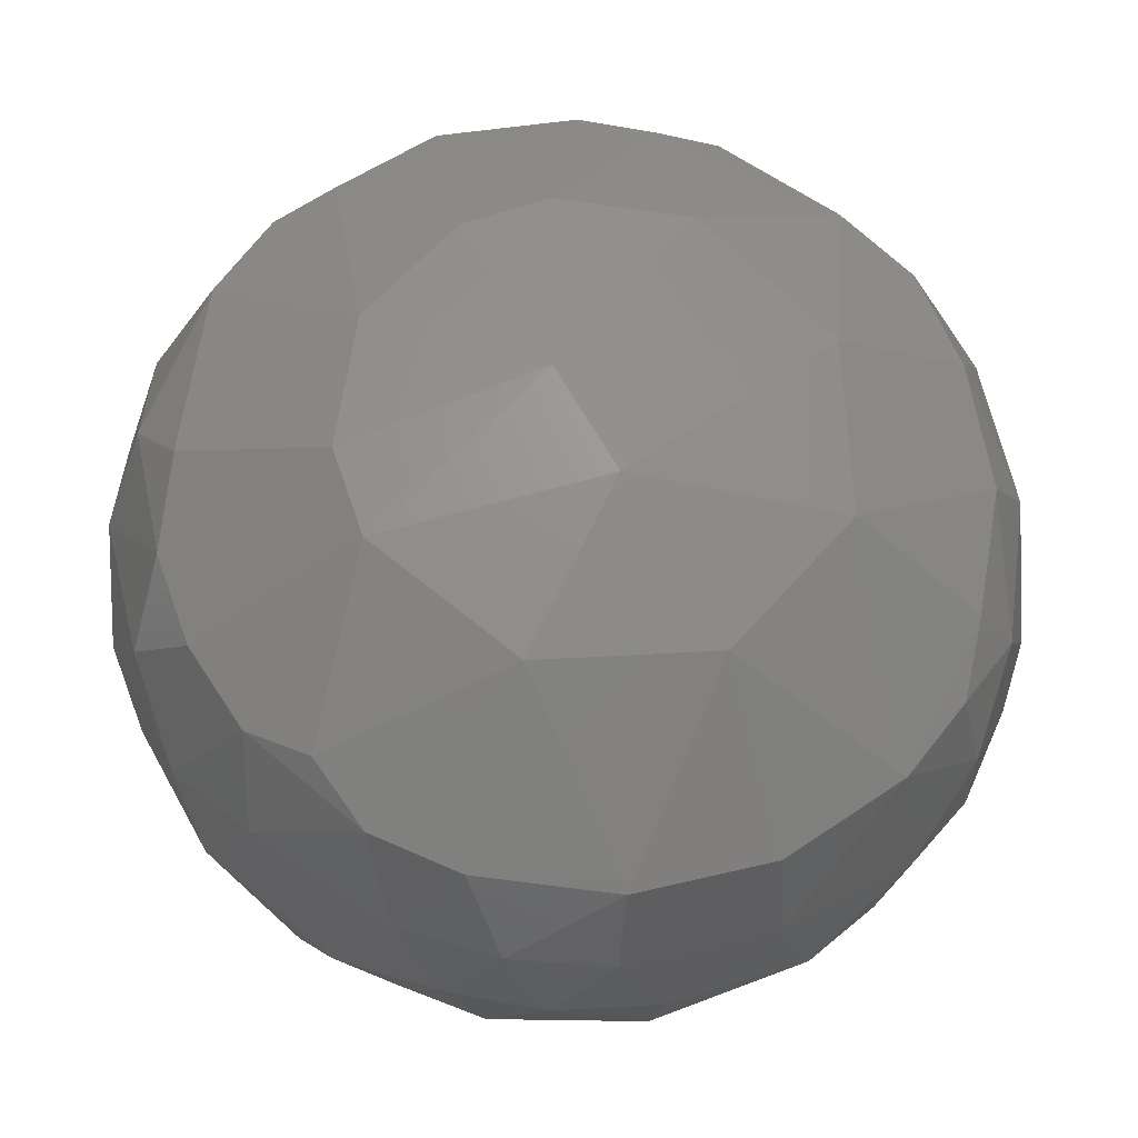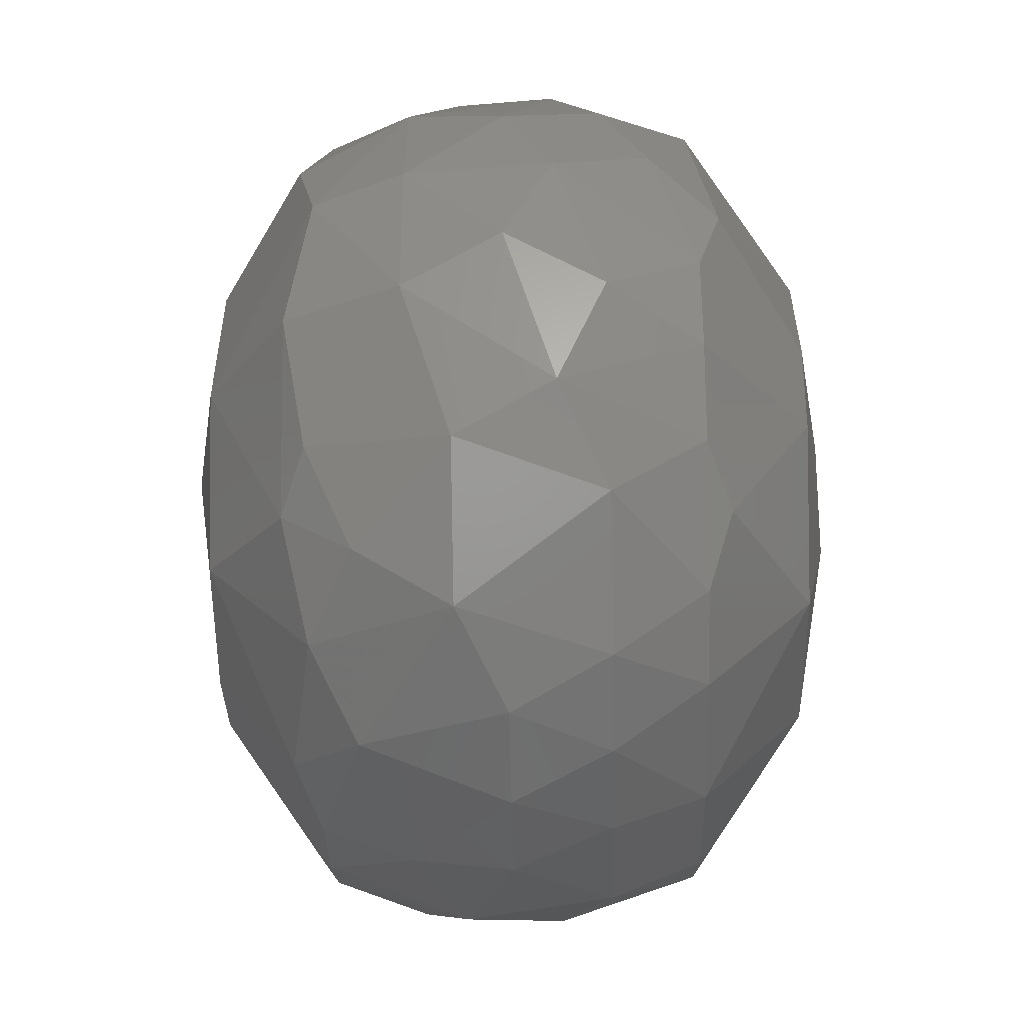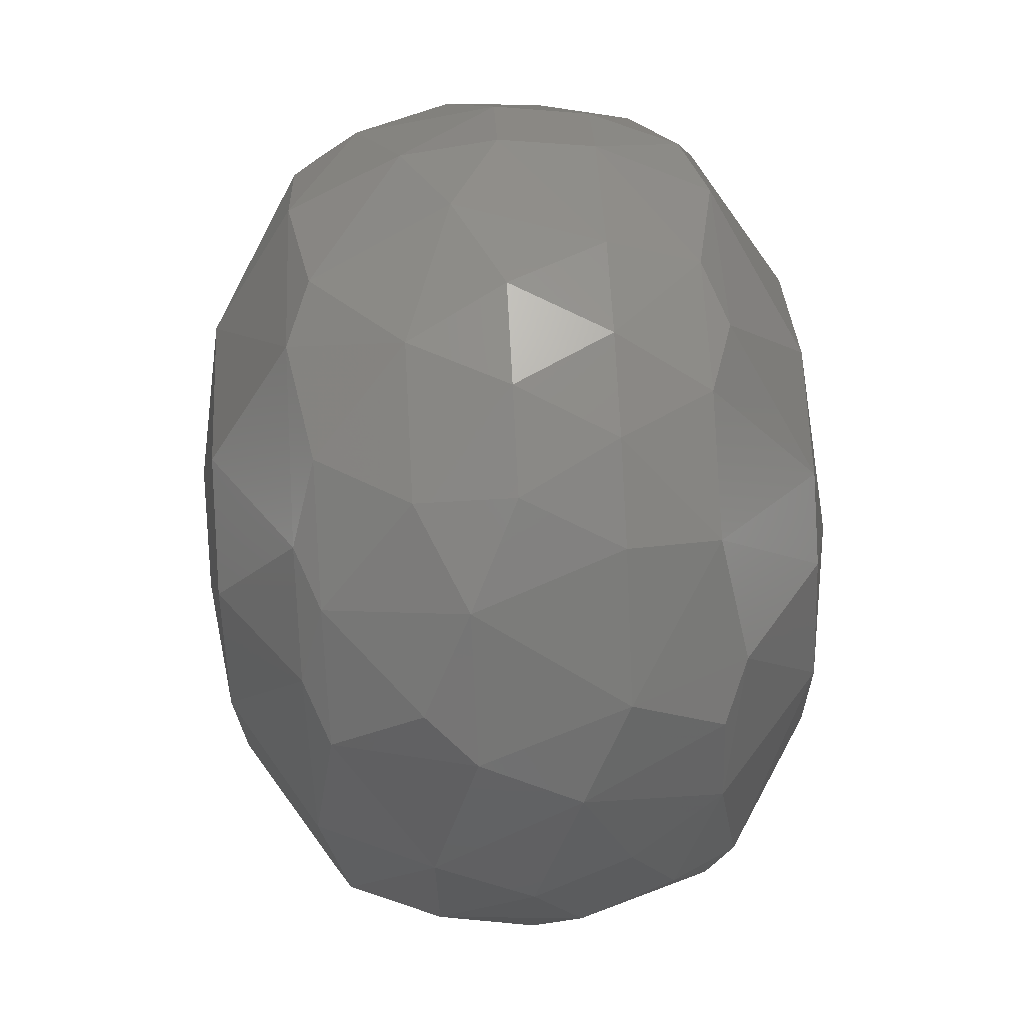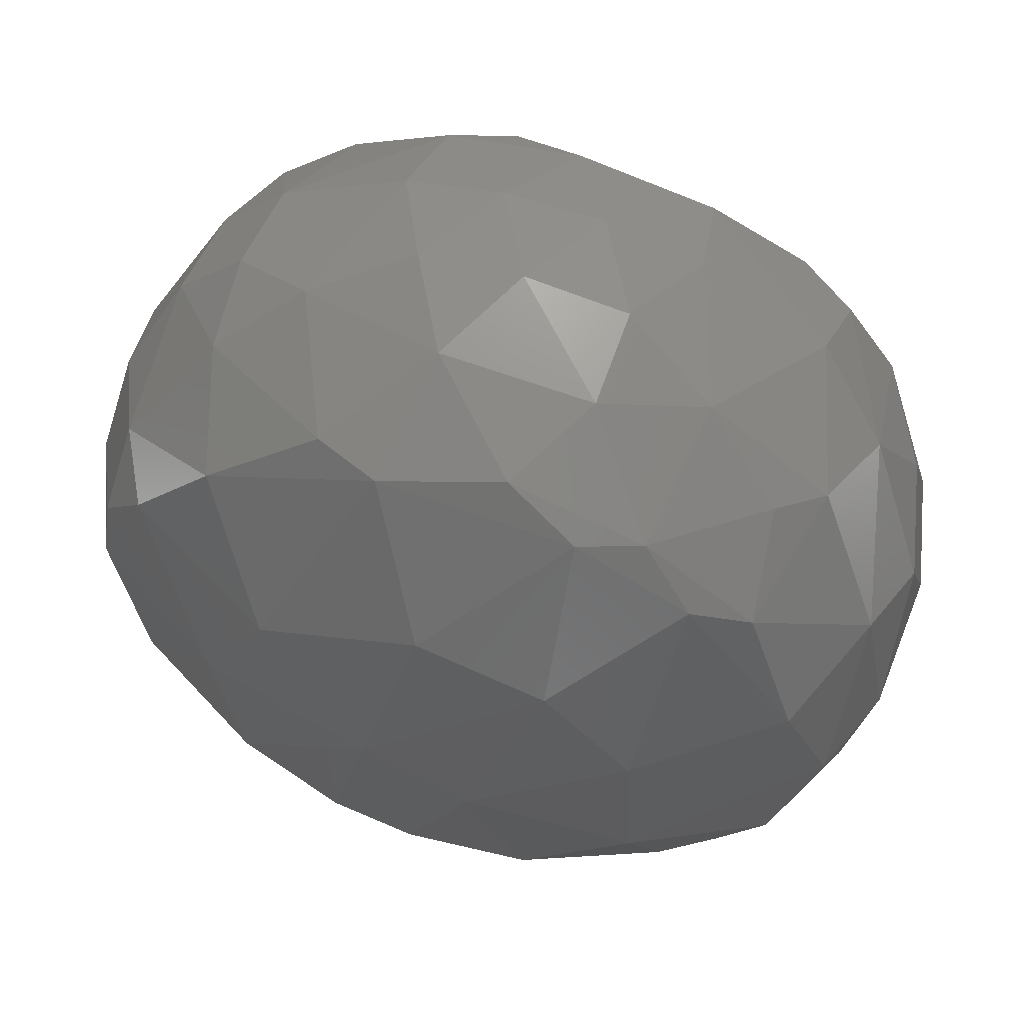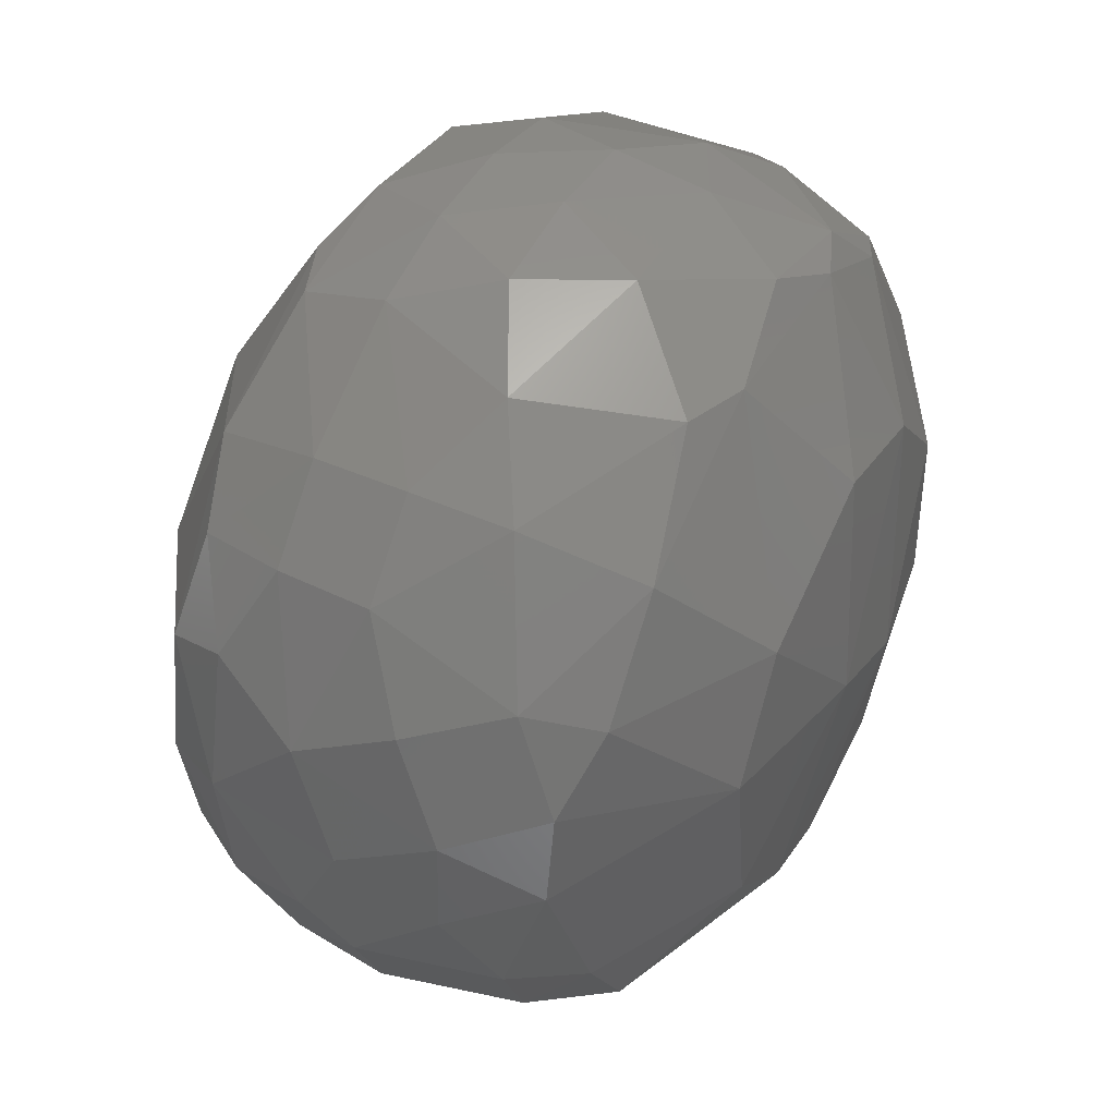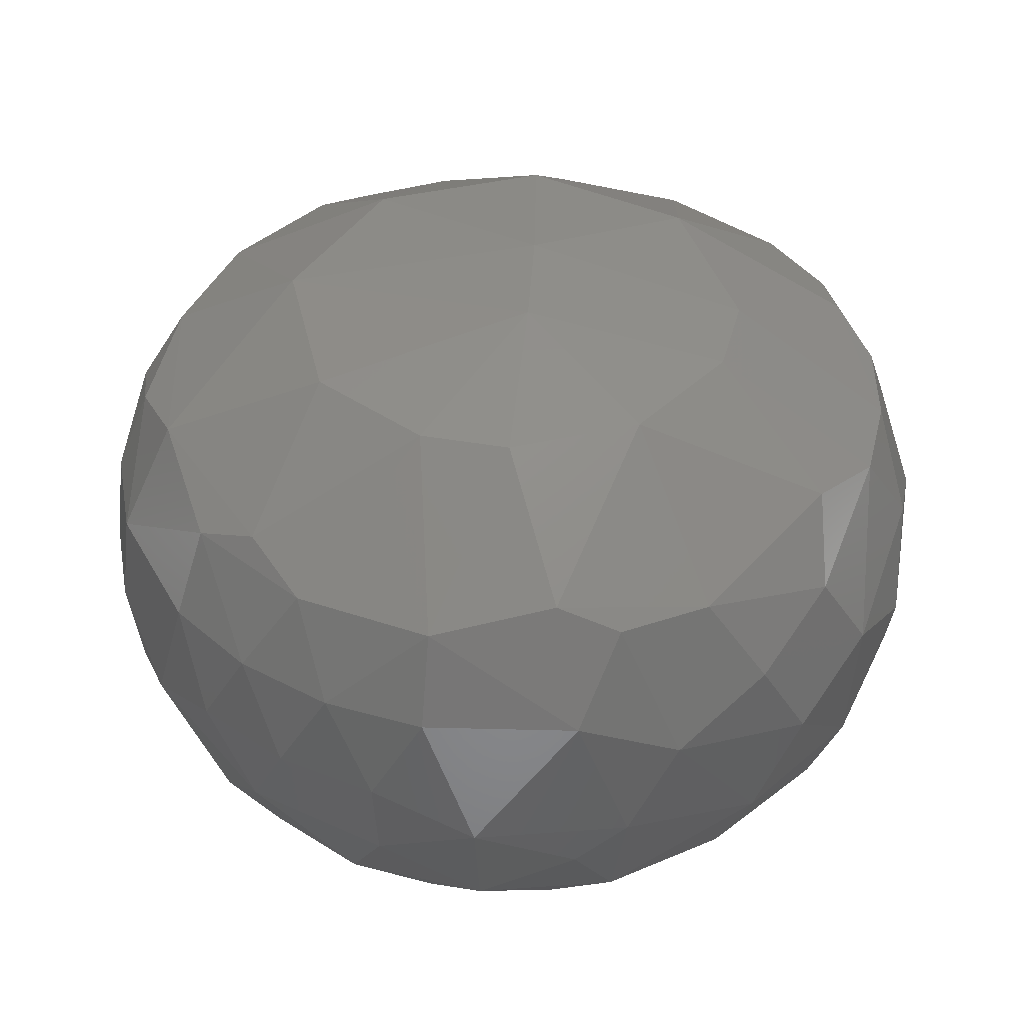
<metadata>
{"format":"stl","ext":"stl","renderer":"f3d","projection":"perspective","resolution":1024,"background":"white","views":[{"elev":-25.2,"azim":174.3,"up":"+Z"},{"elev":-49.5,"azim":91.2,"up":"+Z"},{"elev":73.3,"azim":87.0,"up":"+Z"},{"elev":59.9,"azim":18.1,"up":"+Z"},{"elev":46.3,"azim":-63.2,"up":"+Z"},{"elev":41.9,"azim":33.6,"up":"+Y"}]}
</metadata>
<code>
# stl→obj: 131 verts, 258 faces
v -0.04858 -0.01948 -0.02912
v -0.05406 -0.01948 -0.01689
v -0.05758 -6.657e-18 -0.01799
v -0.05174 -6.657e-18 -0.03101
v 0.04773 0.0255 0.02489
v 0.051 0.02875 9.369e-18
v 0.02934 0.0405 0.0134
v 0.03278 0.02875 0.03907
v 0.04805 0.0255 -0.02427
v 0.03278 0.02875 -0.03907
v 0.02793 0.0405 -0.01612
v 0.02055 -0.0255 -0.04975
v 0.01478 -0.0405 -0.02866
v -4.337e-19 -0.02875 -0.051
v 0.03048 -0.0405 -0.01055
v 0.02934 -0.0405 0.0134
v 0.007989 -0.04475 -0.002596
v 0.009086 0.0405 -0.03094
v -0.004433 0.0255 -0.05365
v -0.01478 0.0405 -0.02866
v -0.001746 0.04475 -0.008216
v -0.03048 0.0405 -0.01055
v -0.02934 0.0405 0.0134
v -0.03838 0.0255 -0.03774
v -0.051 0.02875 -3.123e-18
v 0.01452 0.0255 -0.05183
v -0.01171 -0.01316 -0.05749
v -0.02284 -0.0255 -0.04875
v -0.03165 -0.00663 -0.05087
v -0.04417 -0.02875 0.0255
v -0.03278 -0.02875 0.03907
v -0.04895 -0.01948 0.02849
v -0.04792 0.02875 0.01744
v -0.03278 0.02875 0.03907
v -0.01757 0.0255 0.05088
v -0.03726 0.01316 0.04532
v -0.01915 0.01316 0.05546
v -0.02793 -0.0405 -0.01612
v -0.03907 -0.02875 -0.03278
v -0.01478 -0.0405 -0.02866
v -0.01199 0.0405 0.02994
v -0.04272 0.00663 -0.04201
v -0.02489 0.01316 -0.05313
v -0.04183 -0.01316 -0.04114
v 0.04564 -0.00663 -0.03882
v 0.04991 0.00663 -0.03315
v 0.05513 -0.01316 -0.02007
v 0.041 -0.0255 -0.03488
v 0.04513 -0.00663 0.0394
v 0.04055 -0.0255 0.0354
v 0.05487 -0.01316 0.02079
v 0.04947 0.00663 0.03379
v 0.04792 -0.02875 0.01744
v 0.05383 -0.0255 0.0003482
v 0.04792 -0.02875 -0.01744
v -0.04792 0.02875 -0.01744
v -0.05406 0.01948 -0.01689
v -0.02226 -0.0405 0.02334
v -0.03134 -0.0405 0.007603
v -0.03726 -0.01316 0.04532
v -0.04819 -6.657e-18 0.03629
v -0.01757 -0.0255 0.05088
v -0.02611 -0.00663 0.05392
v -0.02284 0.0255 -0.04875
v 0.03988 0.01316 -0.04304
v 0.02926 -0.00663 -0.05228
v 0.0224 0.01316 -0.05423
v 0.03932 0.01316 0.04355
v 0.0217 0.01316 0.05452
v 0.02858 -0.00663 0.05265
v 0.01991 0.0255 0.05001
v 0.006103 0.0405 0.03167
v 0.001247 0.0255 0.05381
v -0.05498 -0.00663 0.0238
v 0.008725 -0.01948 -0.05596
v 0.002178 -6.657e-18 -0.06029
v 0.05487 0.01316 0.02079
v 0.05513 0.01316 -0.02007
v -0.04792 -0.02875 -0.01744
v -0.05375 -0.0255 0.002841
v -0.05656 0.01948 0.002989
v -0.05198 0.01948 0.0225
v -0.005588 -0.01316 0.05841
v 0.01744 -0.0405 0.02713
v 0.05867 -0.01316 0.0003796
v 0.0151 -0.01316 0.0567
v 0.007603 -0.0255 0.05329
v 0.02568 -0.0255 0.04731
v 0.001398 -6.657e-18 0.06031
v -0.01204 -6.657e-18 -0.05911
v 0.0562 0.01948 0.007062
v 0.05991 0.00663 0.0003875
v 0.05854 -6.657e-18 0.01455
v 0.05873 -6.657e-18 -0.01379
v -0.05741 0.00663 0.01713
v -0.06024 -6.657e-18 0.003184
v -0.05782 -0.01316 0.01001
v 0.009038 0.01316 -0.05798
v -0.05033 0.01316 -0.03016
v -0.043 0.0255 0.03239
v -0.01281 -6.657e-18 0.05895
v 0.01628 -6.657e-18 -0.05809
v 0.03332 -0.01948 -0.0458
v 0.008288 0.01316 0.05809
v -0.05855 -0.01316 -0.003855
v 0.006242 0.04475 0.005621
v 0.0524 0.0255 -0.01231
v 0.01552 -6.657e-18 0.05829
v -0.004832 0.01316 -0.05848
v -0.007275 -0.04475 0.0042
v -4.337e-19 -0.0405 0.03225
v 0.03278 -0.02875 -0.03907
v -0.008856 -0.02875 0.05023
v 0.02629 0.0255 -0.04697
v -0.03831 -6.657e-18 0.0466
v -0.04687 0.01316 0.0353
v -0.05158 -0.0255 0.01539
v -0.0589 0.00663 -0.01098
v -0.03365 -0.0255 -0.04202
v -0.01075 -0.0255 -0.05275
v 0.03192 0.0405 -0.00459
v -0.005588 0.01316 0.05841
v 0.01744 0.0405 0.02713
v -0.003066 -0.0405 -0.0321
v 0.03932 -0.01316 0.04355
v -0.04617 0.0255 -0.02767
v 0.041 0.0255 -0.03488
v 0.01744 -0.02875 0.04792
v -0.008856 0.02875 0.05023
v 0.04055 0.0255 0.0354
v 0.03278 -0.02875 0.03907
f 1 2 3
f 1 3 4
f 5 6 7
f 5 7 8
f 9 10 11
f 12 13 14
f 15 16 17
f 15 17 13
f 18 19 20
f 18 20 21
f 18 21 11
f 18 11 10
f 22 23 21
f 22 21 20
f 22 20 24
f 22 25 23
f 26 19 18
f 27 28 29
f 30 31 32
f 33 34 23
f 33 23 25
f 35 34 36
f 35 36 37
f 38 39 40
f 41 23 34
f 42 24 43
f 42 43 29
f 42 29 44
f 42 44 4
f 45 46 47
f 45 47 48
f 49 50 51
f 49 51 52
f 53 16 15
f 53 15 54
f 53 54 51
f 53 51 50
f 55 54 15
f 55 48 47
f 55 47 54
f 56 57 25
f 56 25 22
f 56 22 24
f 58 31 30
f 58 30 59
f 60 61 32
f 60 32 31
f 60 31 62
f 60 62 63
f 64 43 24
f 64 24 20
f 64 20 19
f 65 46 45
f 65 45 66
f 65 66 67
f 68 69 70
f 68 70 49
f 68 49 52
f 71 69 68
f 71 68 8
f 71 72 73
f 74 32 61
f 75 66 12
f 75 12 14
f 75 27 76
f 77 5 52
f 78 46 9
f 79 80 2
f 79 39 38
f 79 38 59
f 79 59 80
f 81 82 33
f 81 33 25
f 81 25 57
f 83 63 62
f 84 17 16
f 85 54 47
f 85 51 54
f 86 87 88
f 86 88 70
f 86 89 83
f 86 83 87
f 90 76 27
f 90 27 29
f 90 29 43
f 91 6 5
f 91 5 77
f 91 77 92
f 93 92 77
f 93 77 52
f 93 52 51
f 93 51 85
f 93 85 92
f 94 47 46
f 94 46 78
f 94 78 92
f 94 92 85
f 94 85 47
f 95 74 61
f 95 82 81
f 95 81 96
f 97 32 74
f 97 74 95
f 97 95 96
f 98 19 26
f 98 26 67
f 99 24 42
f 99 42 4
f 99 4 3
f 100 36 34
f 100 34 33
f 100 33 82
f 101 37 63
f 101 63 83
f 101 83 89
f 102 76 98
f 102 98 67
f 102 67 66
f 102 66 75
f 102 75 76
f 103 12 66
f 103 66 45
f 103 45 48
f 104 69 71
f 104 71 73
f 105 2 80
f 105 80 97
f 105 97 96
f 105 3 2
f 106 11 21
f 106 21 23
f 106 23 41
f 106 41 72
f 107 6 91
f 107 91 92
f 107 92 78
f 107 78 9
f 107 9 11
f 108 89 86
f 108 86 70
f 108 70 69
f 108 69 104
f 108 104 89
f 1 4 44
f 1 39 79
f 1 79 2
f 109 19 98
f 109 98 76
f 109 76 90
f 109 90 43
f 109 43 64
f 109 64 19
f 110 17 84
f 110 84 111
f 110 111 58
f 110 58 59
f 110 59 38
f 110 38 40
f 110 40 17
f 112 13 12
f 112 12 103
f 112 103 48
f 112 48 55
f 112 55 15
f 112 15 13
f 113 87 83
f 113 83 62
f 113 62 31
f 113 31 58
f 113 58 111
f 114 67 26
f 114 26 18
f 114 18 10
f 114 65 67
f 115 61 60
f 115 60 63
f 115 63 37
f 115 37 36
f 116 36 100
f 116 100 82
f 116 82 95
f 116 95 61
f 116 61 115
f 116 115 36
f 117 80 59
f 117 59 30
f 117 30 32
f 117 32 97
f 117 97 80
f 118 57 99
f 118 99 3
f 118 3 105
f 118 105 96
f 118 96 81
f 118 81 57
f 119 39 1
f 119 1 44
f 119 44 29
f 119 29 28
f 119 28 40
f 119 40 39
f 120 28 27
f 120 27 75
f 120 75 14
f 120 14 40
f 120 40 28
f 121 11 106
f 121 106 7
f 121 7 6
f 121 6 107
f 121 107 11
f 122 89 104
f 122 104 73
f 122 73 35
f 122 35 37
f 122 37 101
f 122 101 89
f 123 8 7
f 123 7 106
f 123 106 72
f 123 72 71
f 123 71 8
f 124 14 13
f 124 13 17
f 124 17 40
f 124 40 14
f 125 50 49
f 125 49 70
f 125 70 88
f 125 88 50
f 126 57 56
f 126 56 24
f 126 24 99
f 126 99 57
f 127 9 46
f 127 46 65
f 127 65 114
f 127 114 10
f 127 10 9
f 128 87 113
f 128 113 111
f 128 111 84
f 128 88 87
f 129 73 72
f 129 72 41
f 129 41 34
f 129 34 35
f 129 35 73
f 130 8 68
f 130 68 52
f 130 52 5
f 130 5 8
f 131 88 128
f 131 128 84
f 131 84 16
f 131 16 53
f 131 53 50
f 131 50 88

</code>
